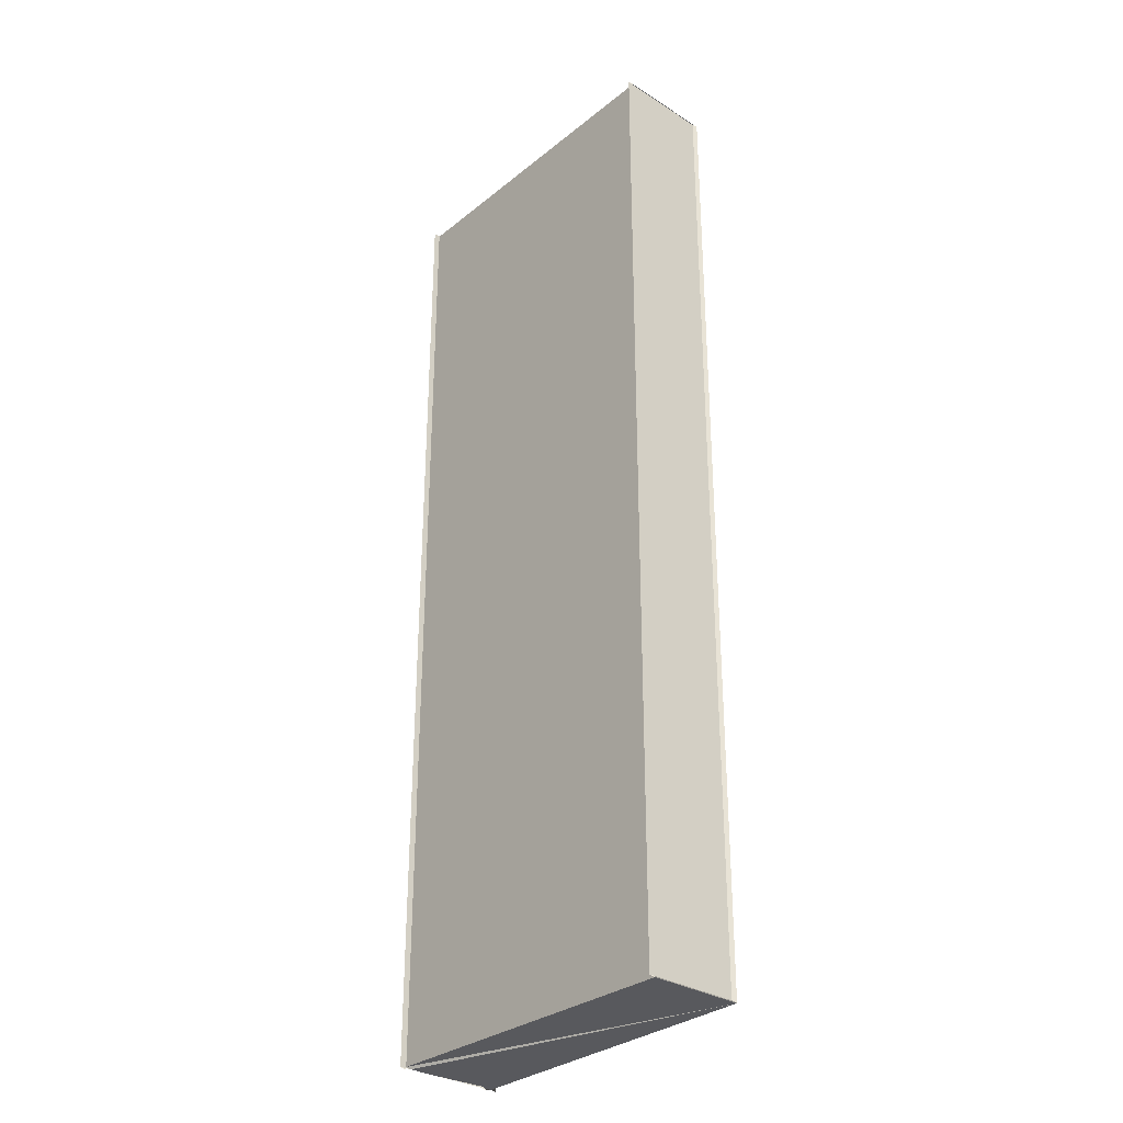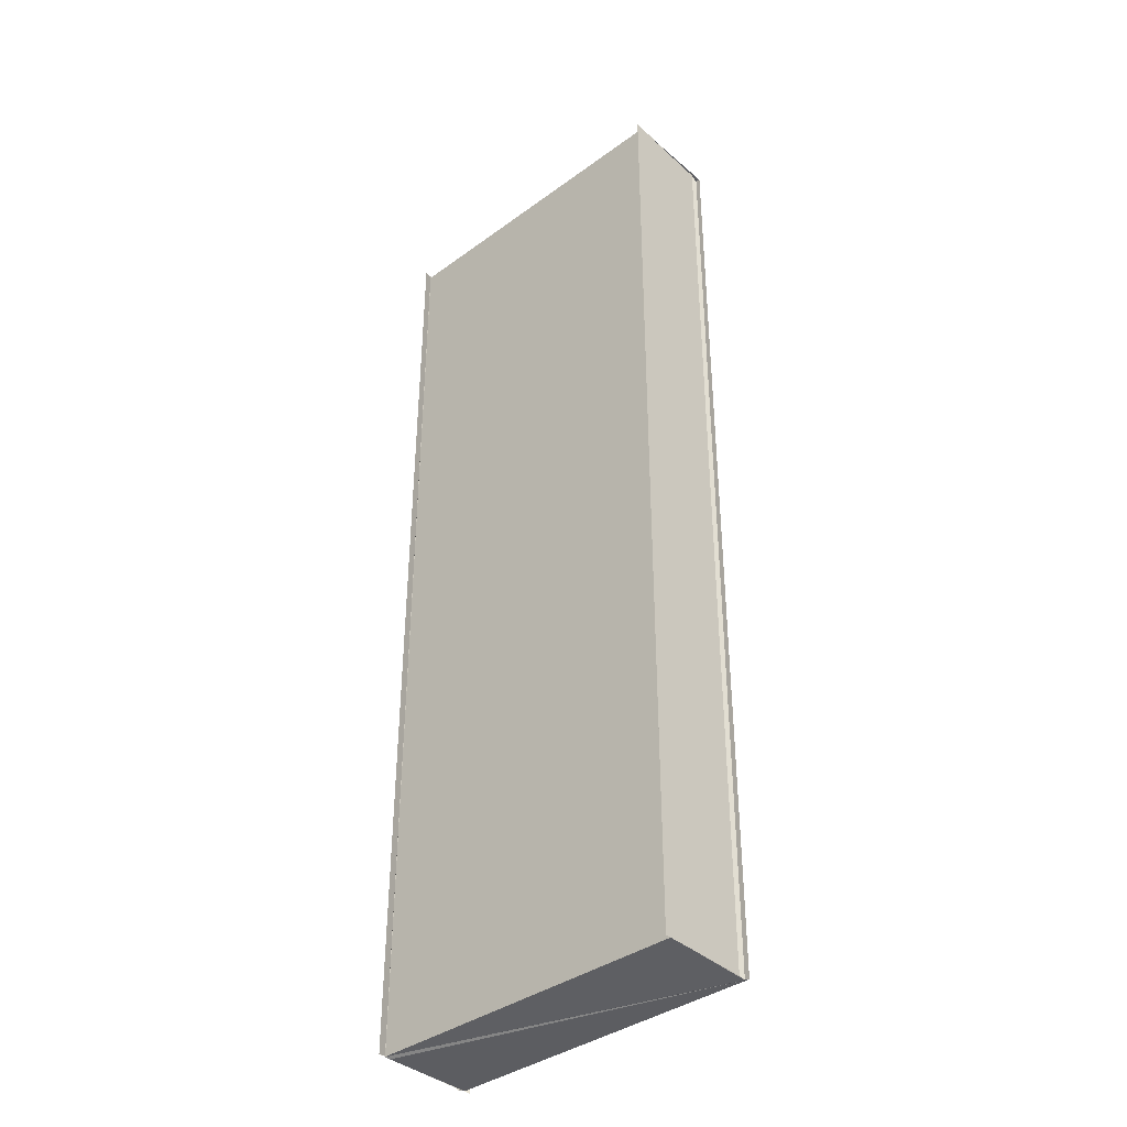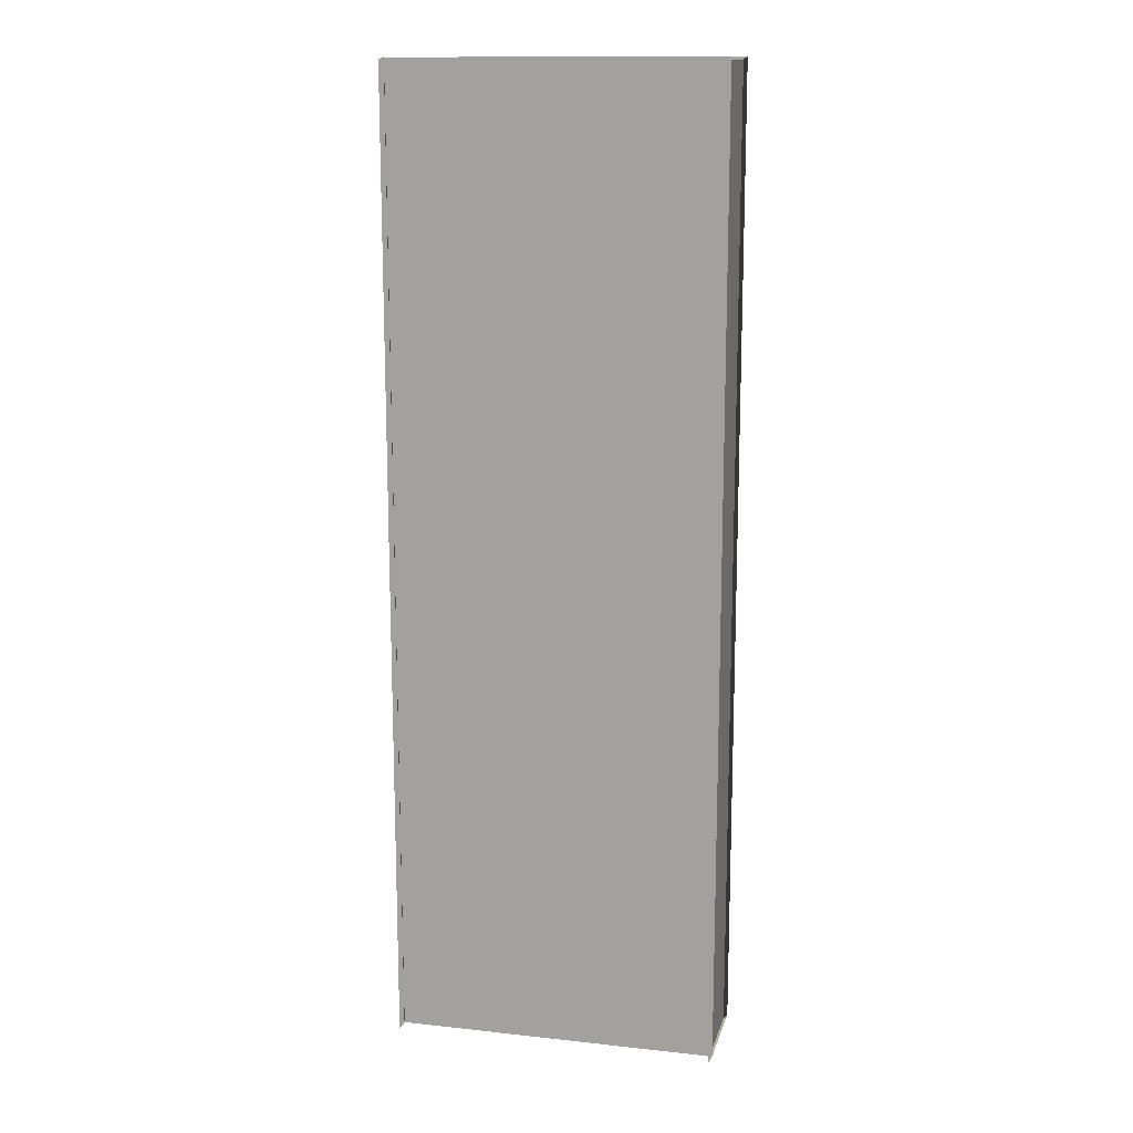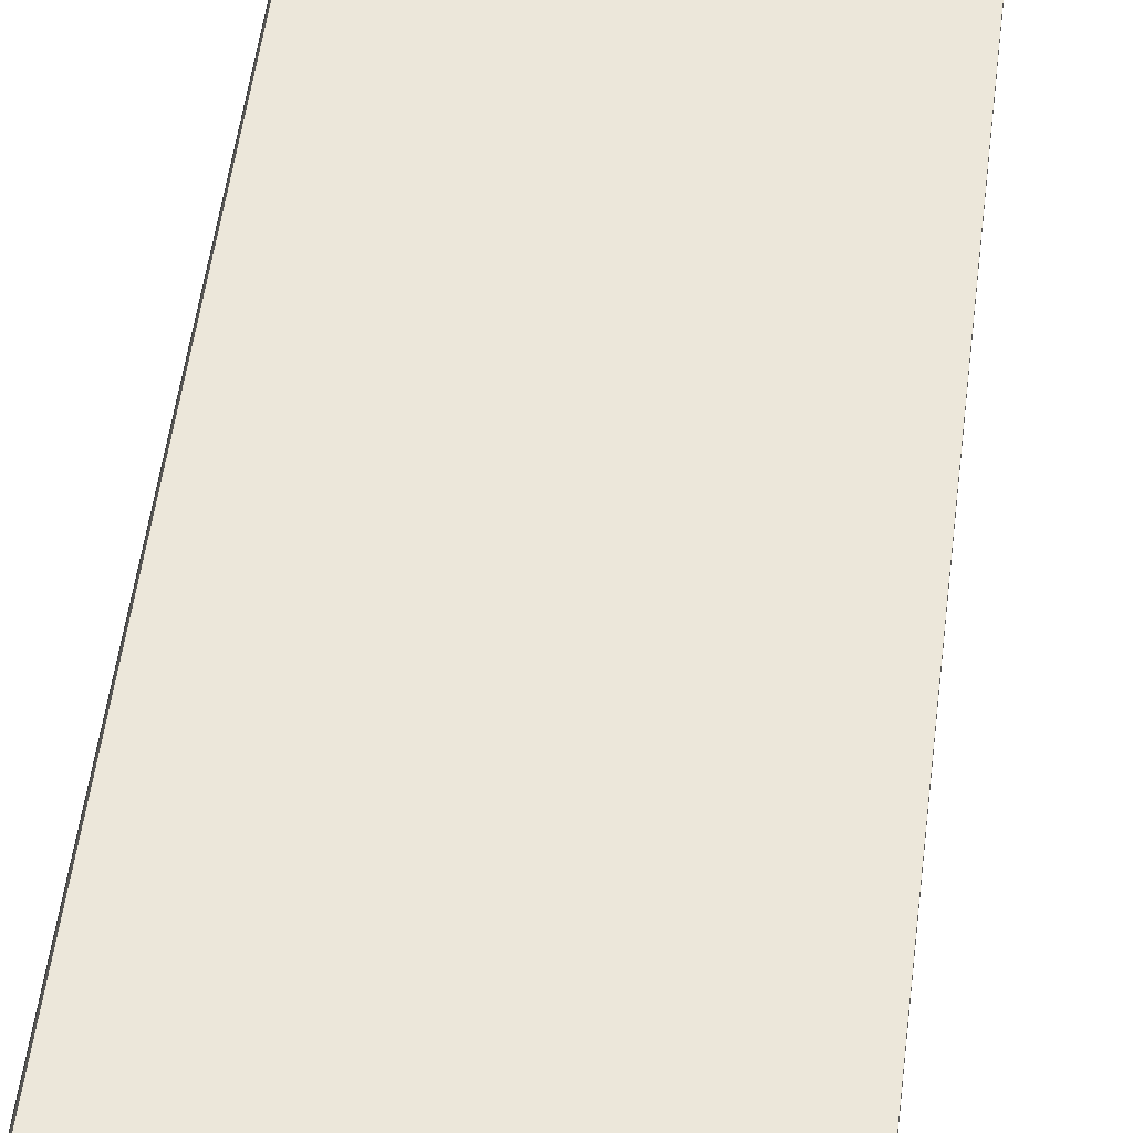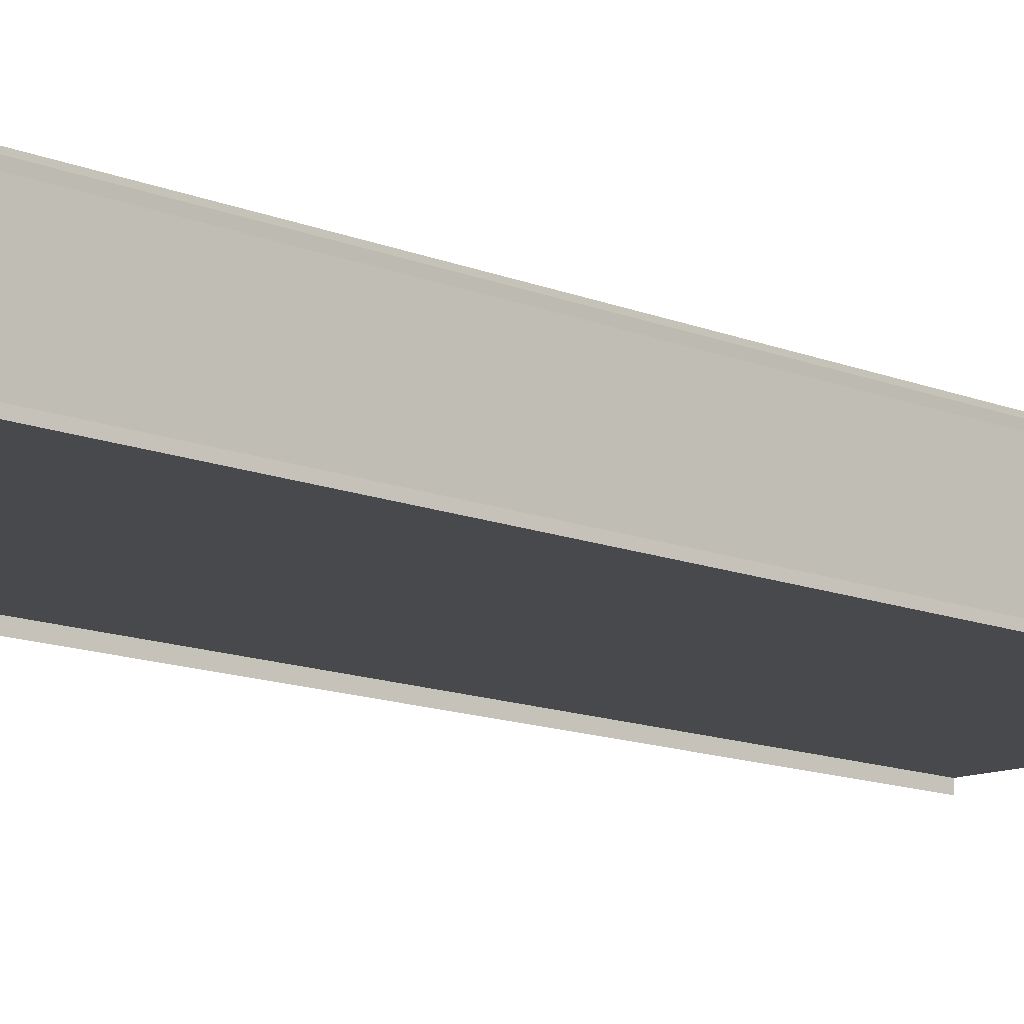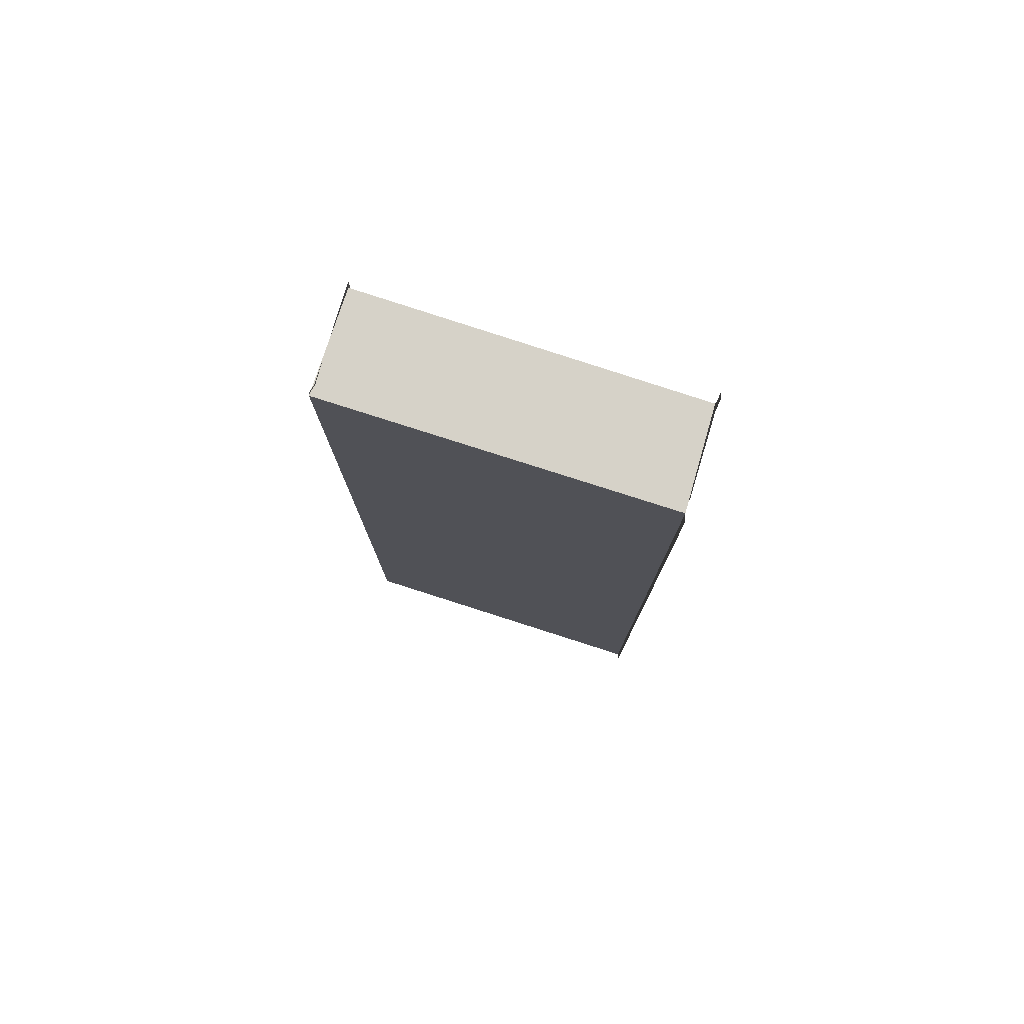
<metadata>
{"format":"obj","ext":"obj","renderer":"f3d","projection":"perspective","resolution":1024,"background":"white","views":[{"elev":-31.0,"azim":-131.7,"up":"+Y"},{"elev":-38.4,"azim":-137.4,"up":"+Y"},{"elev":14.2,"azim":-166.8,"up":"+Y"},{"elev":51.0,"azim":-172.9,"up":"+Z"},{"elev":-13.0,"azim":-133.2,"up":"+Z"},{"elev":78.8,"azim":17.3,"up":"+Y"}]}
</metadata>
<code>
o 10066
v 2228 1891 13.02
v 2228 1891 13.02
v 2228 1891 13.02
v 2228 1891 13.02
v 2228 1891 13.02
v 2228 1891 13.02
v 2228 1891 13.02
v 2228 1891 13.02
v 2228 1891 13.02
v 2228 1891 13.02
v 2228 1891 13.02
v 2228 1891 13.02
v 2228 1891 13.02
v 2228 1891 13.02
v 2228 1891 13.02
v 2228 1891 13.02
v 2228 1891 13.02
v 2228 1891 13.02
v 2228 1891 13.02
v 2228 1891 13.02
v 2228 1891 13.02
v 2228 1891 13.02
v 2228 1891 13.02
v 2228 1891 13.02
v 2228 1891 13.02
v 2228 1891 13.02
v 2228 1891 13.02
v 2228 1891 13.02
v 2228 1891 13.02
v 2228 1891 13.02
v 2228 1891 13.02
v 2228 1891 13.02
v 2228 1891 13.02
v 2228 1891 13.02
v 2228 1891 13.02
v 2228 1891 13.02
v 2228 1891 13.02
v 2228 1891 13.02
v 2228 1891 13.02
v 2228 1891 13.02
v 2228 1891 13.02
v 2228 1891 13.02
v 2228 1891 13.02
v 2228 1891 13.02
v 2228 1891 13.02
v 2228 1891 13.02
v 2228 1891 13.02
v 2228 1891 13.02
v 2228 1891 13.02
v 2228 1891 13.02
v 2228 1891 13.02
v 2228 1891 13.02
v 2228 1891 13.02
v 2228 1891 13.02
v 2228 1891 13.02
v 2228 1891 13.02
v 2228 1891 13.02
v 2228 1891 13.02
v 2228 1891 13.02
v 2228 1891 13.02
v 2228 1891 13.02
v 2228 1891 13.02
v 2228 1891 13.02
v 2228 1891 13.02
v 2228 1891 13.02
v 2228 1891 13.02
v 2228 1891 13.02
v 2228 1891 13.02
v 2228 1891 13.02
v 2228 1891 13.02
v 2228 1891 13.02
v 2228 1891 13.02
v 2228 1891 13.02
v 2228 1891 13.02
v 2228 1891 13.02
v 2228 1891 13.02
v 2228 1891 13.02
f 1 2 3
f 4 1 3
f 2 5 3
f 6 7 4
f 7 8 2
f 8 9 10
f 11 12 5
f 12 13 5
f 13 14 15
f 16 3 17
f 17 18 16
f 19 20 21
f 22 23 20
f 24 25 19
f 24 26 25
f 27 24 28
f 29 30 25
f 30 29 31
f 32 33 28
f 34 33 35
f 33 36 37
f 33 36 38
f 39 31 40
f 40 31 41
f 42 40 41
f 42 41 43
f 44 42 43
f 44 43 45
f 46 44 47
f 48 49 47
f 50 49 51
f 49 52 53
f 49 52 54
f 55 56 57
f 58 59 60
f 59 61 62
f 59 61 63
f 64 65 63
f 66 59 67
f 66 64 67
f 68 69 70
f 69 71 72
f 69 71 73
f 74 75 73
f 76 69 77
f 76 74 77

</code>
